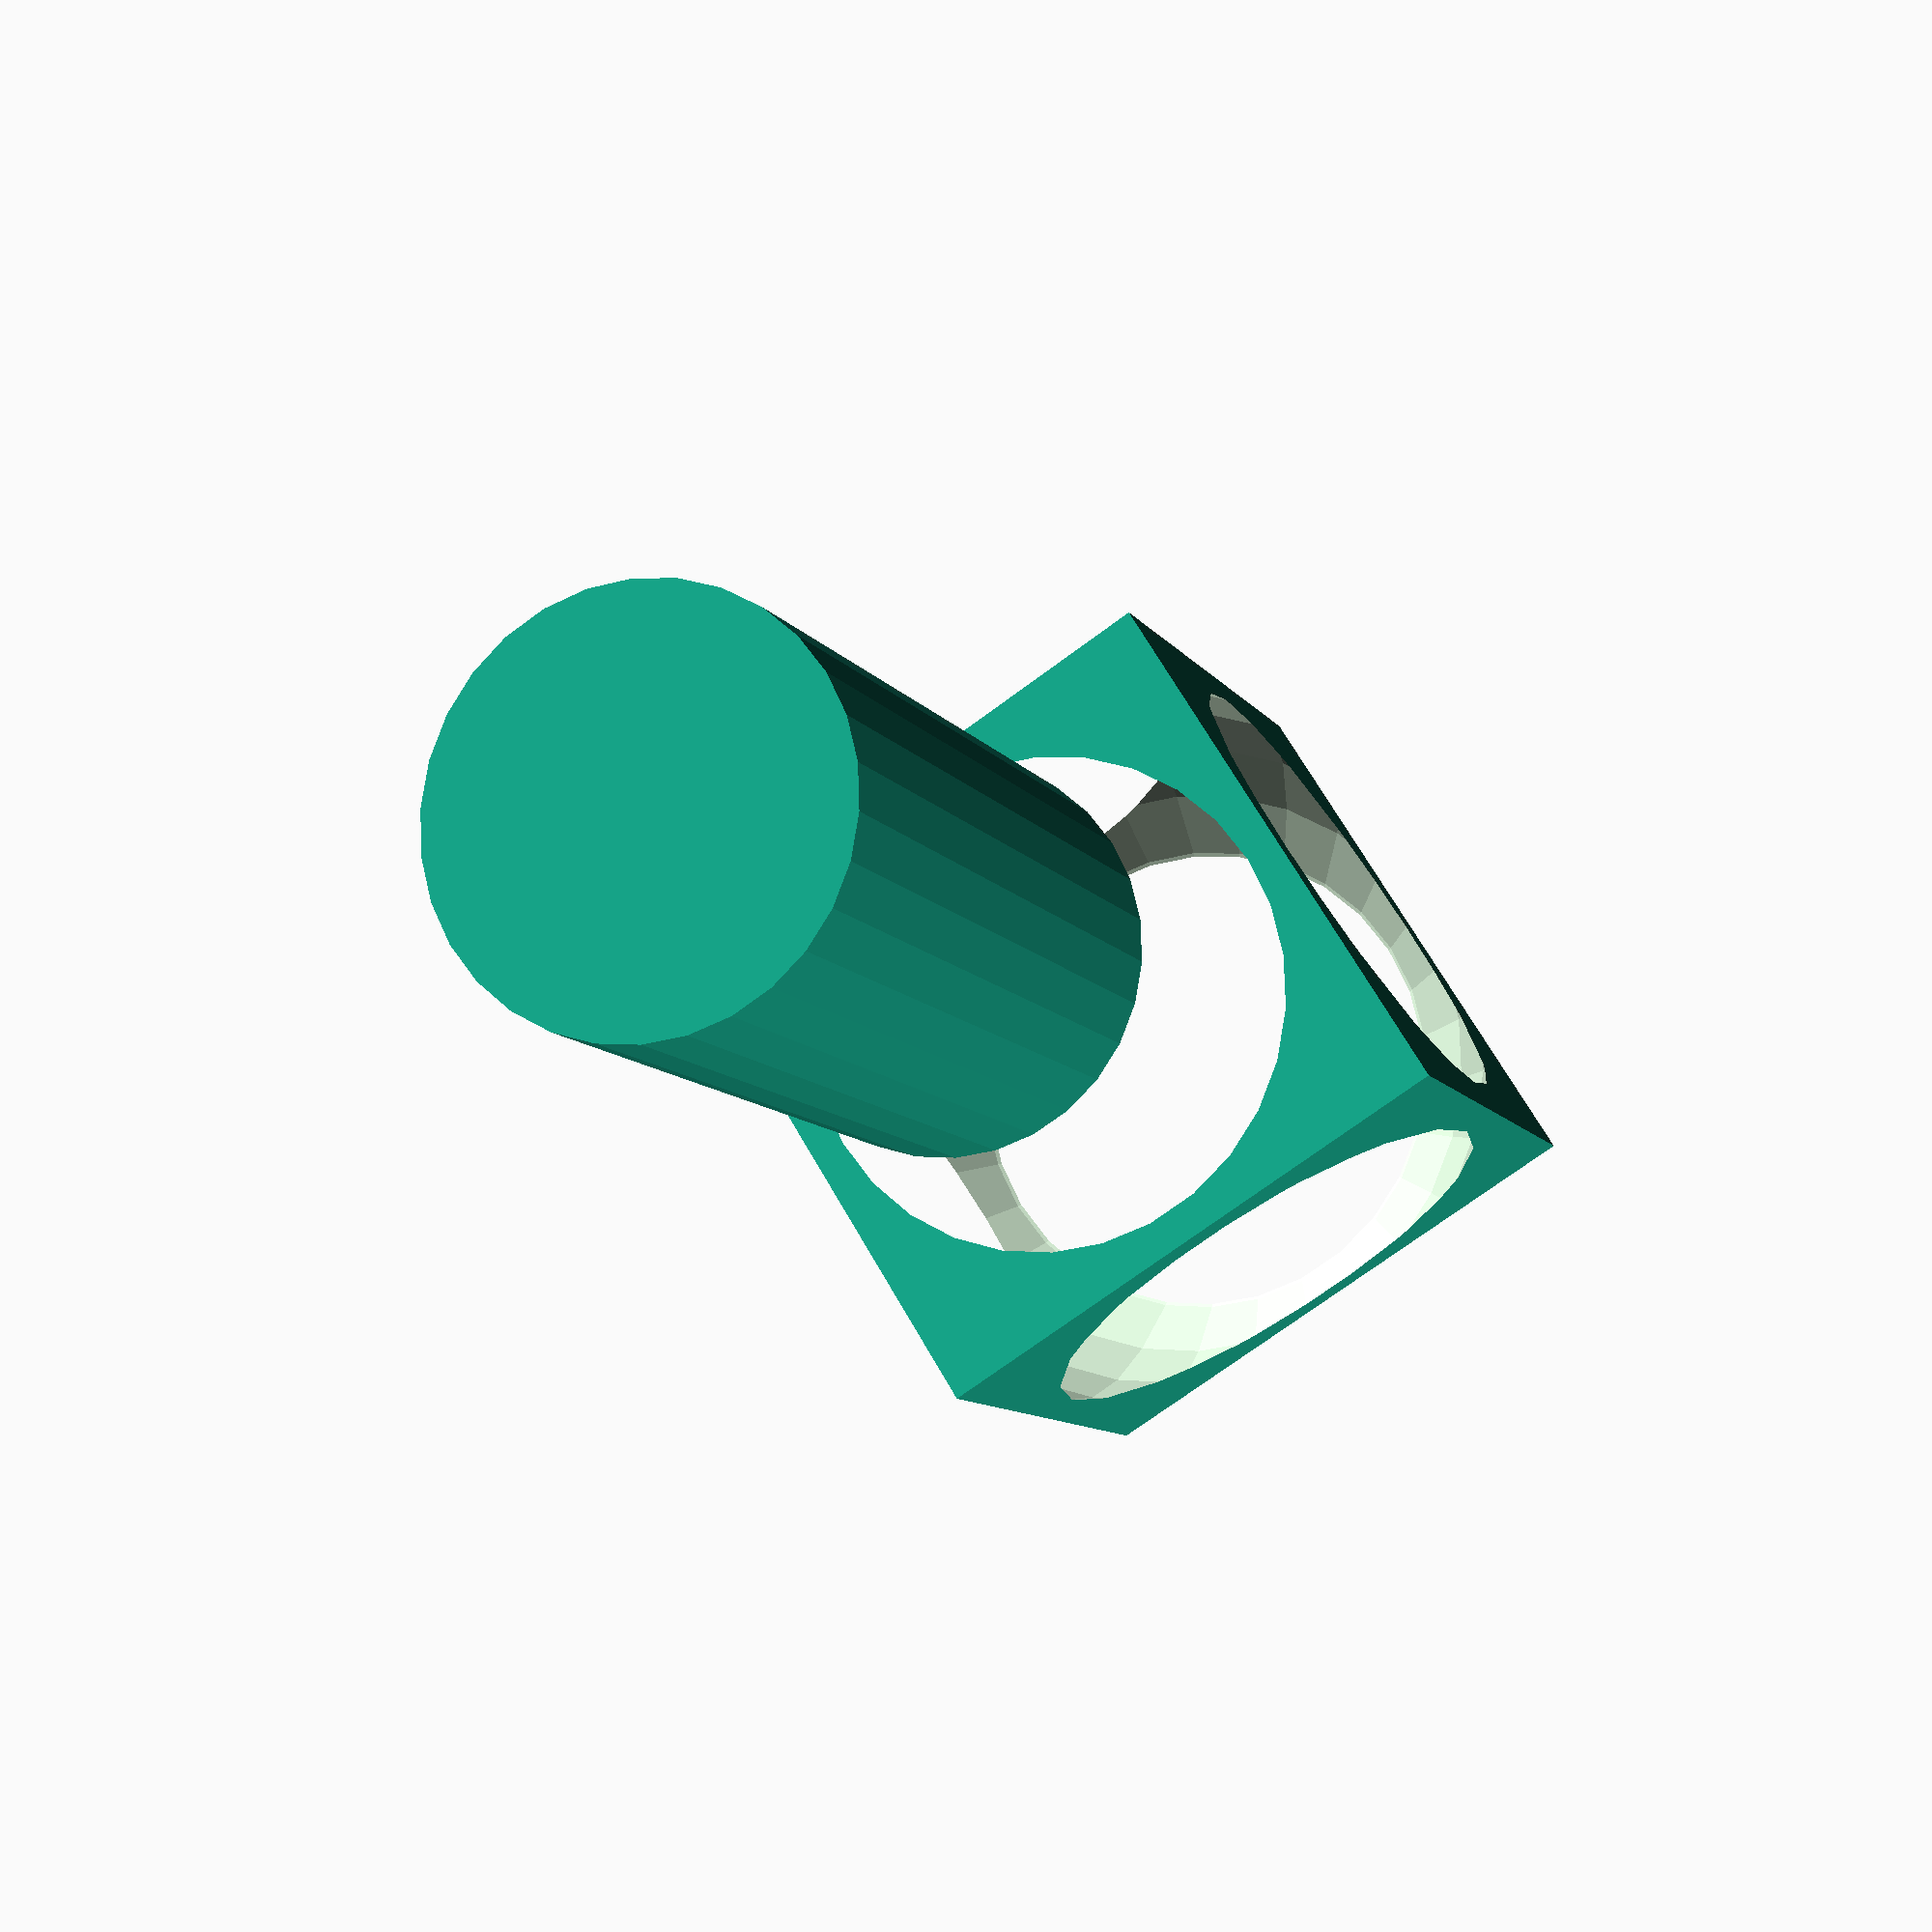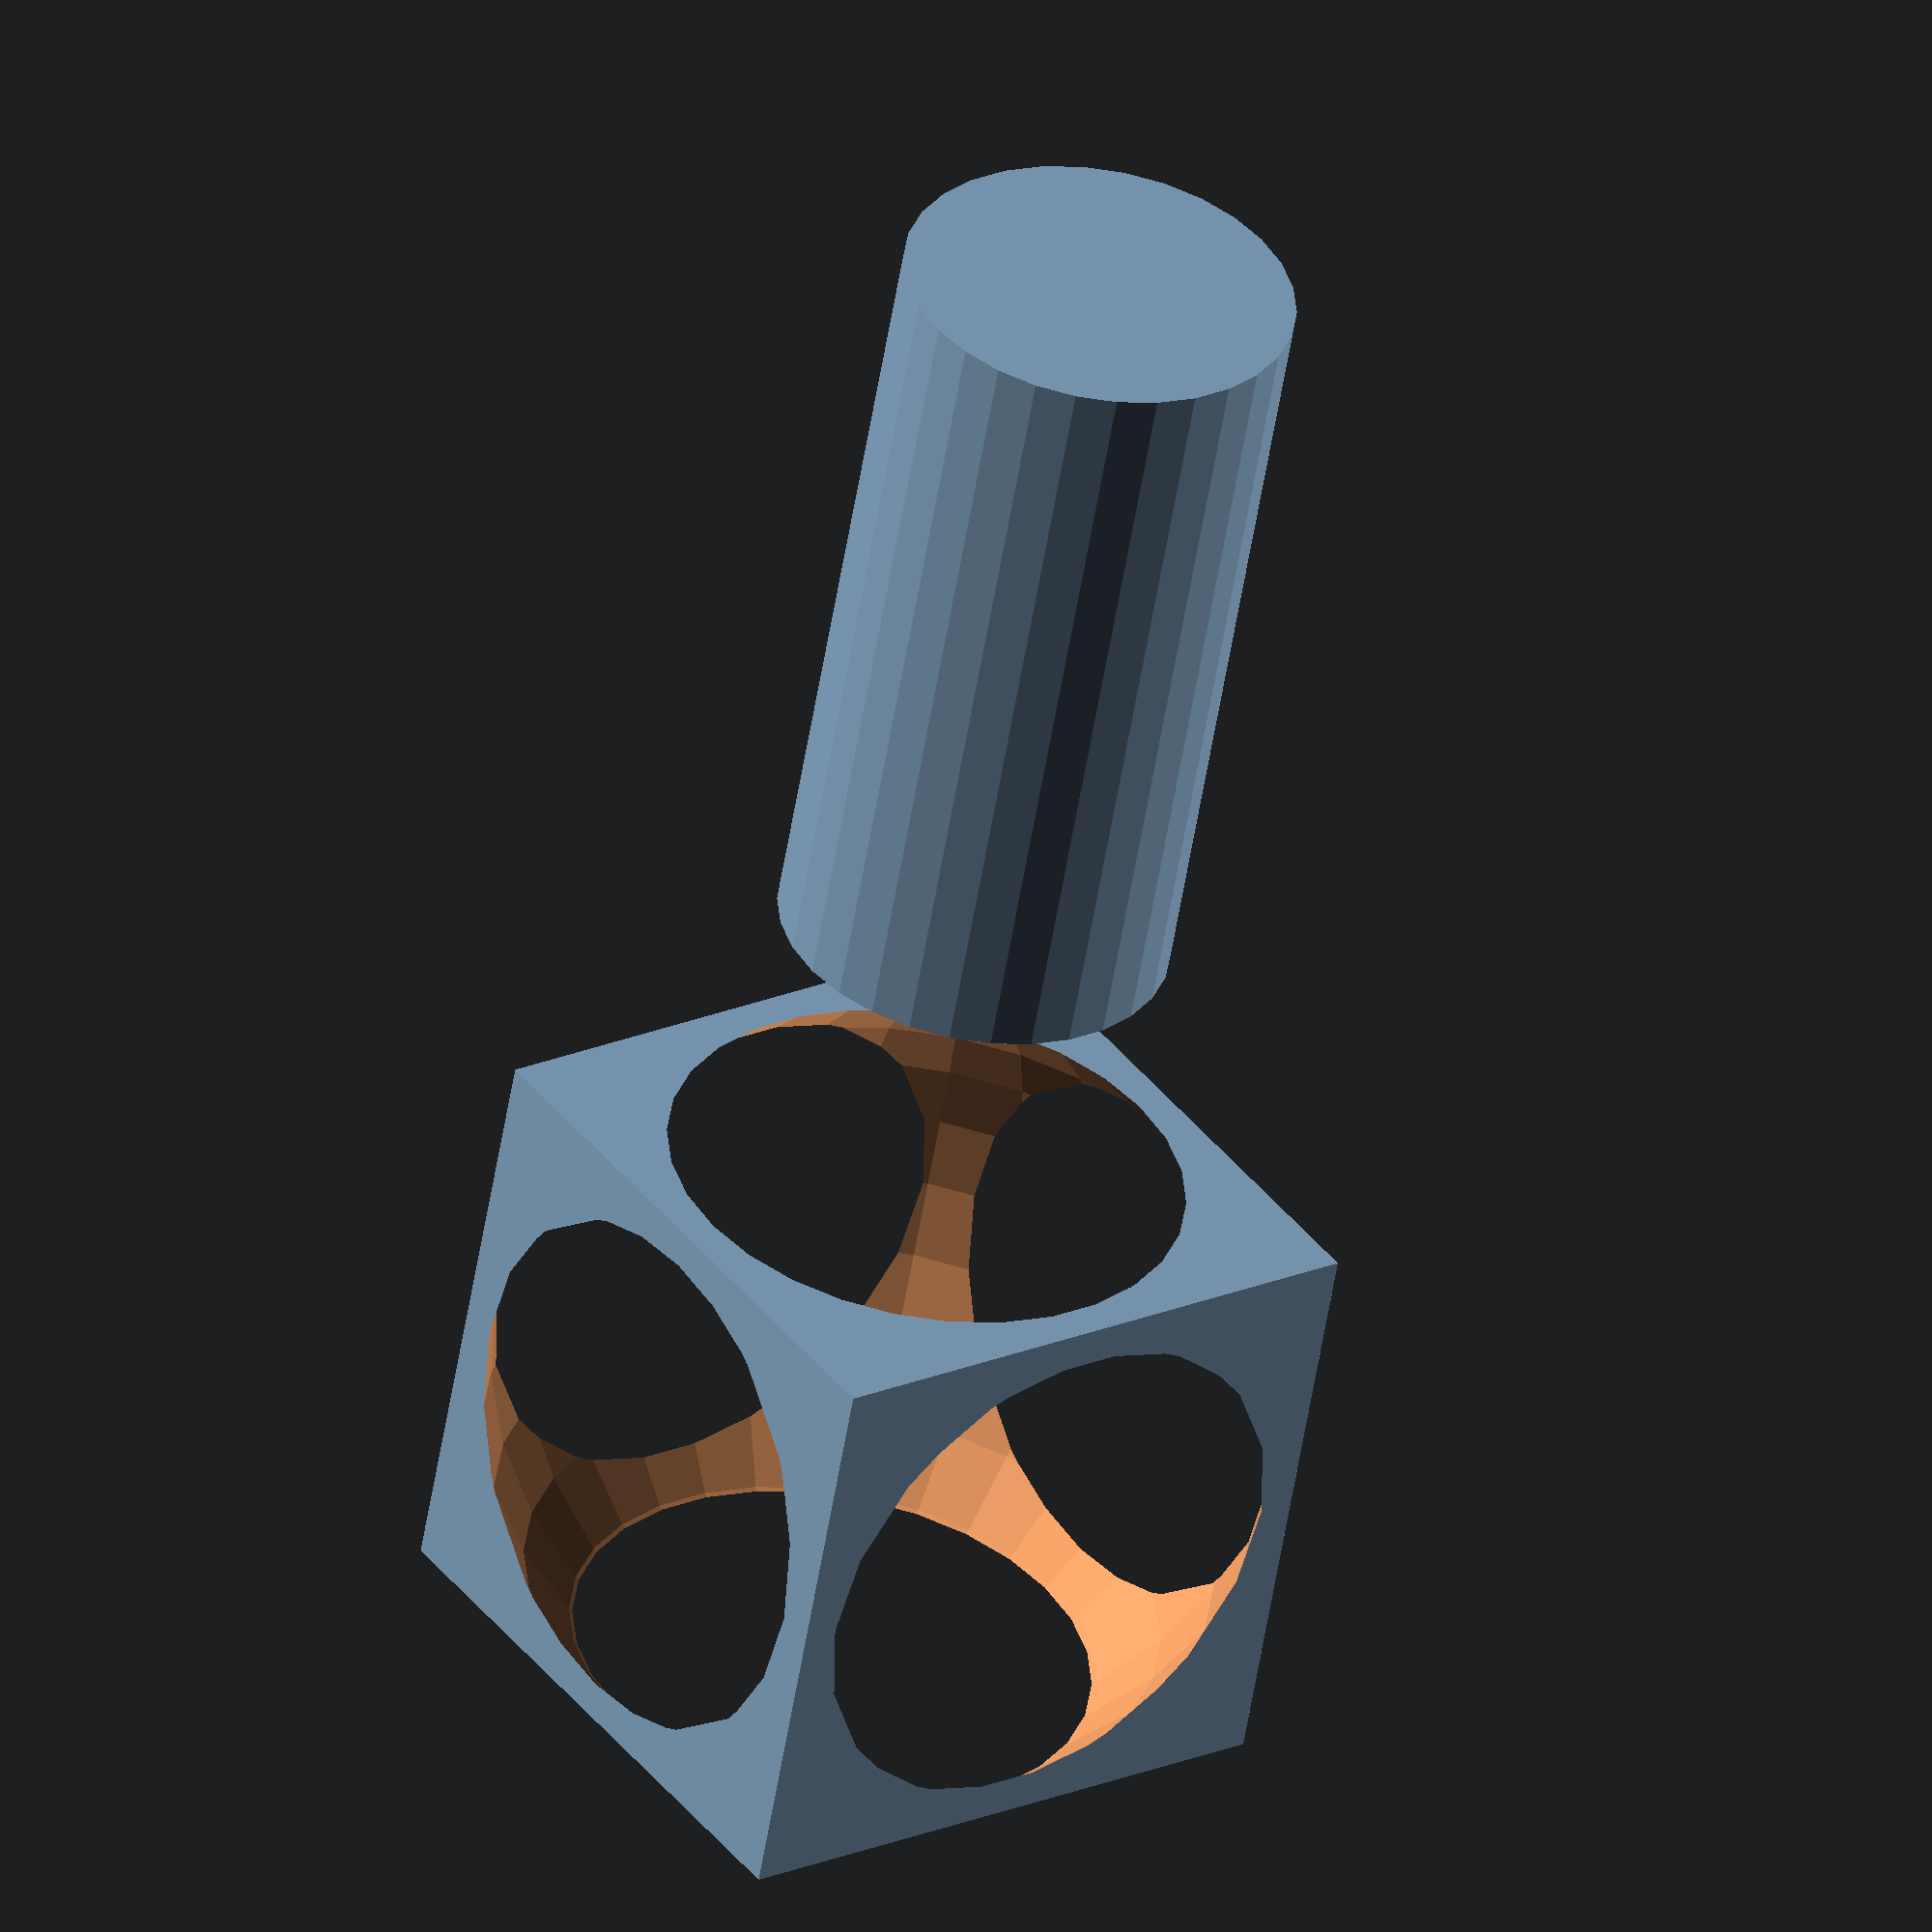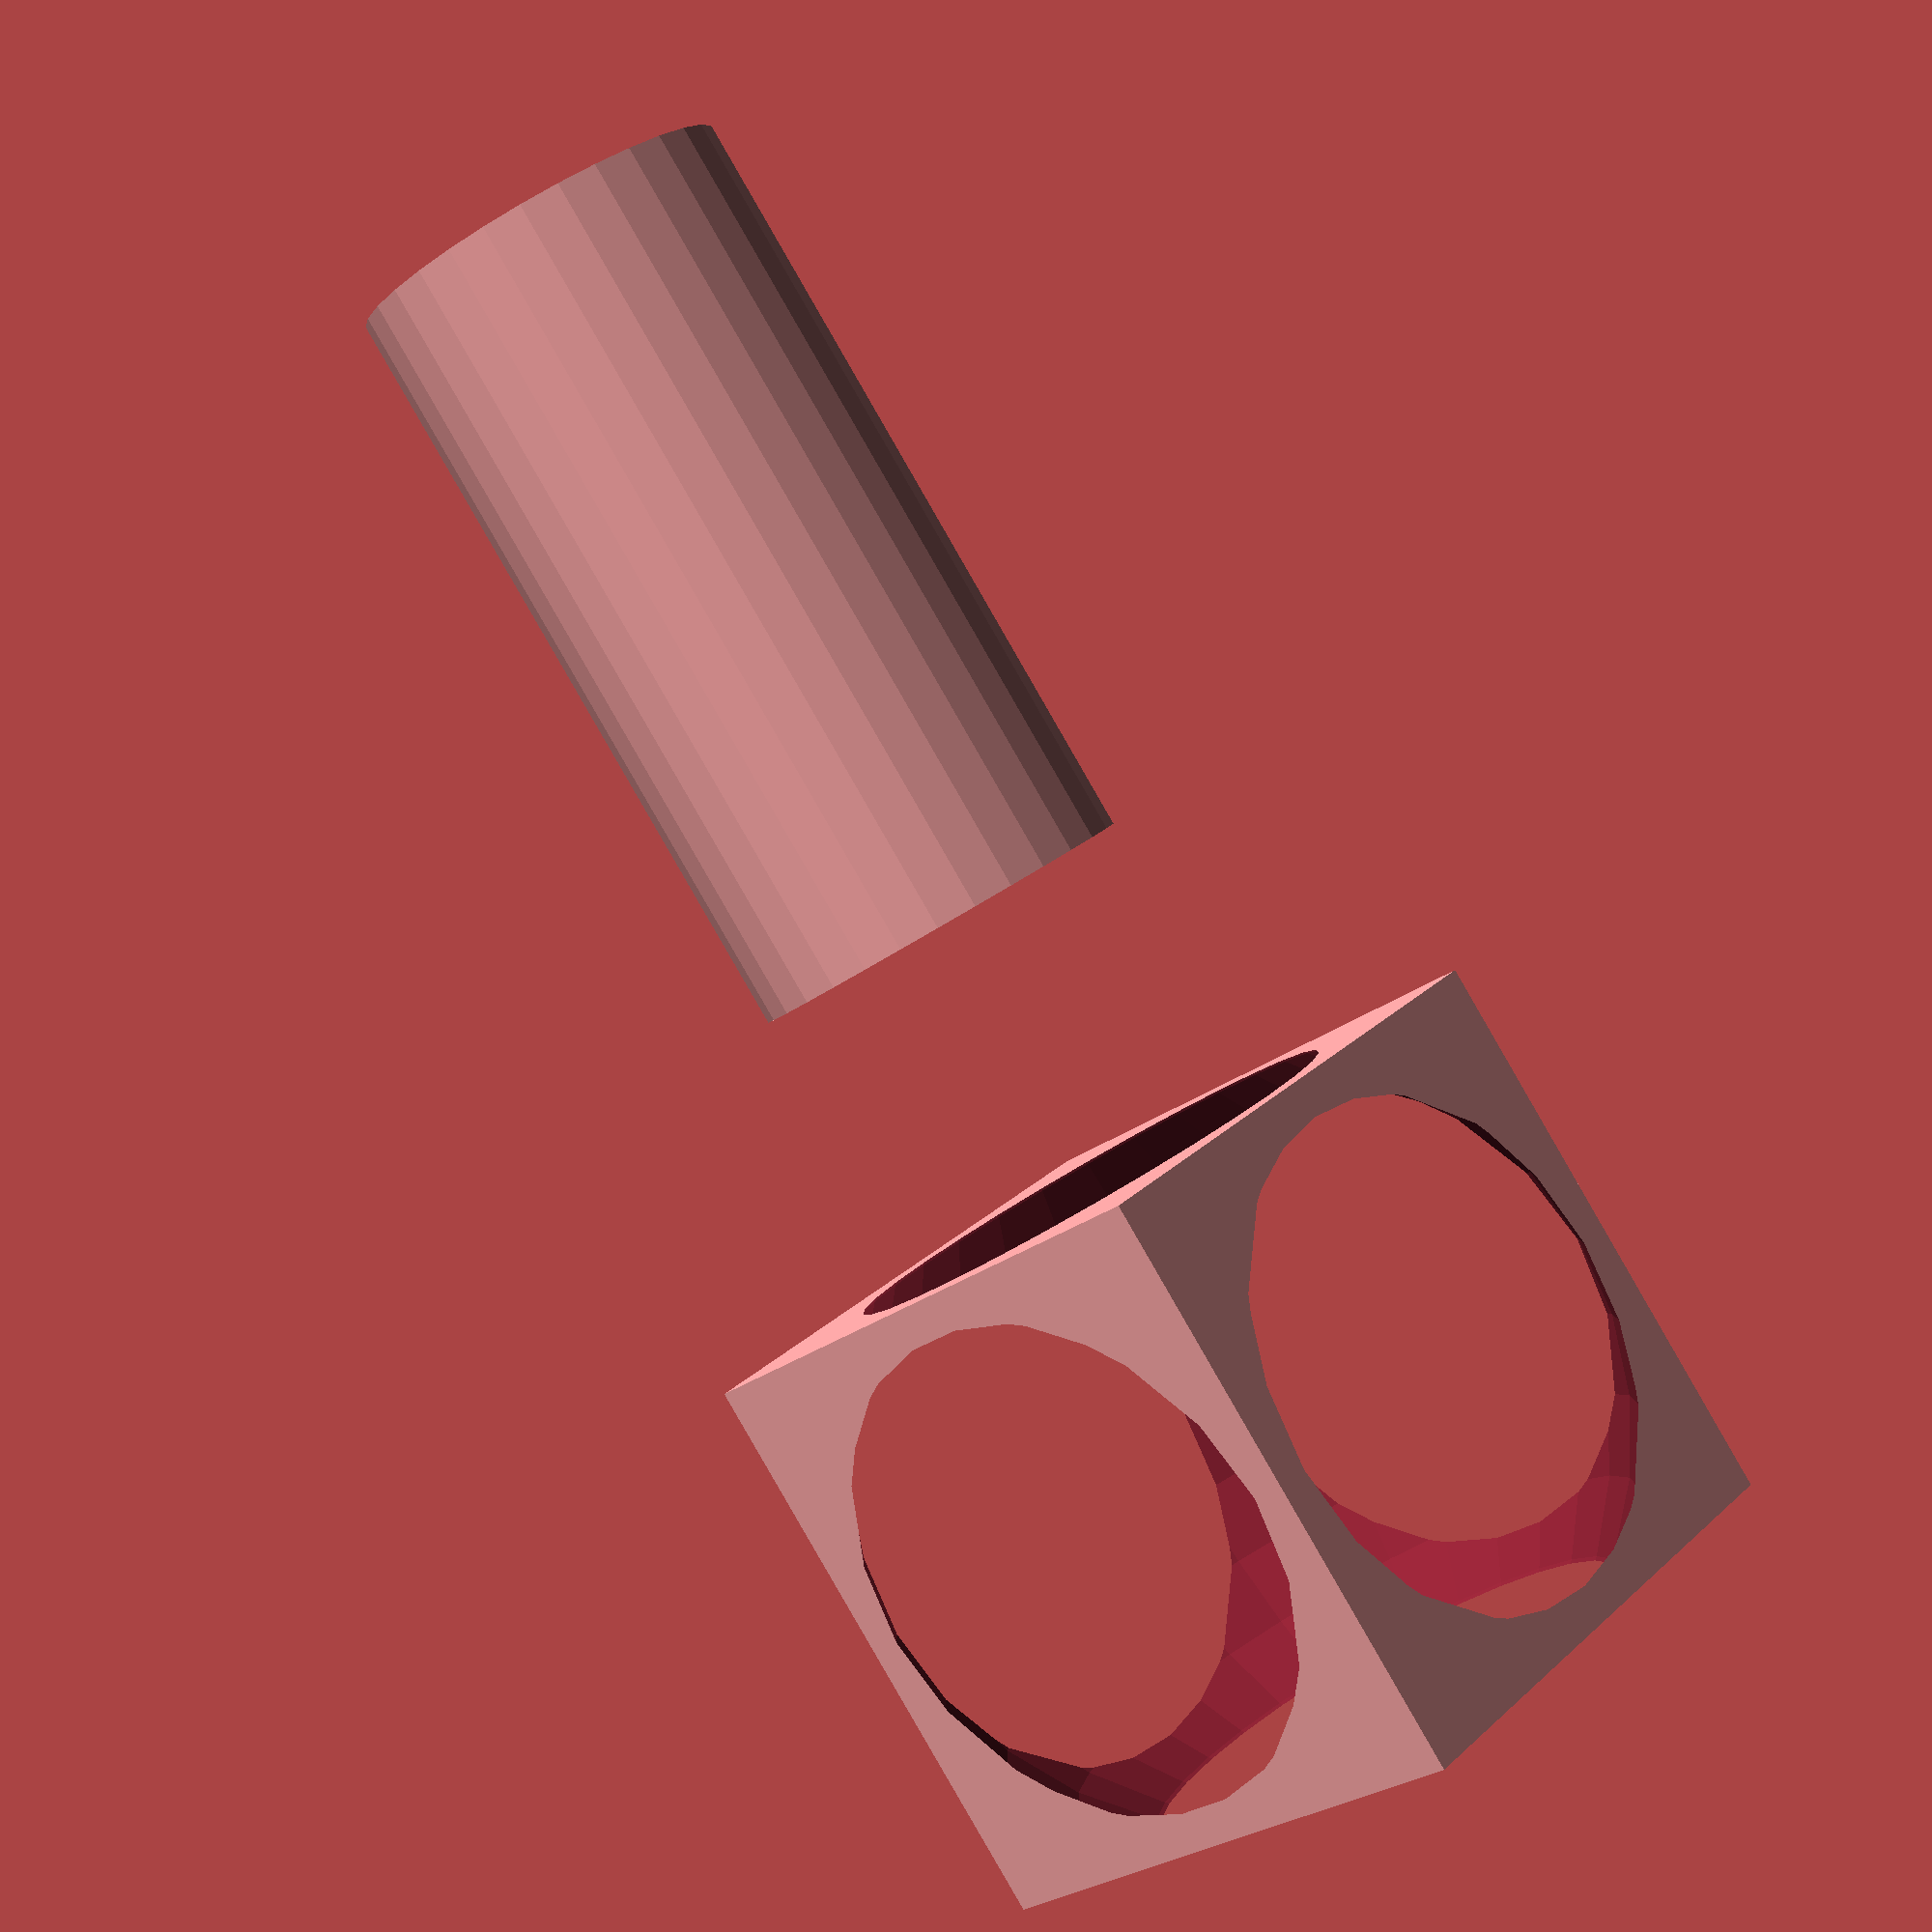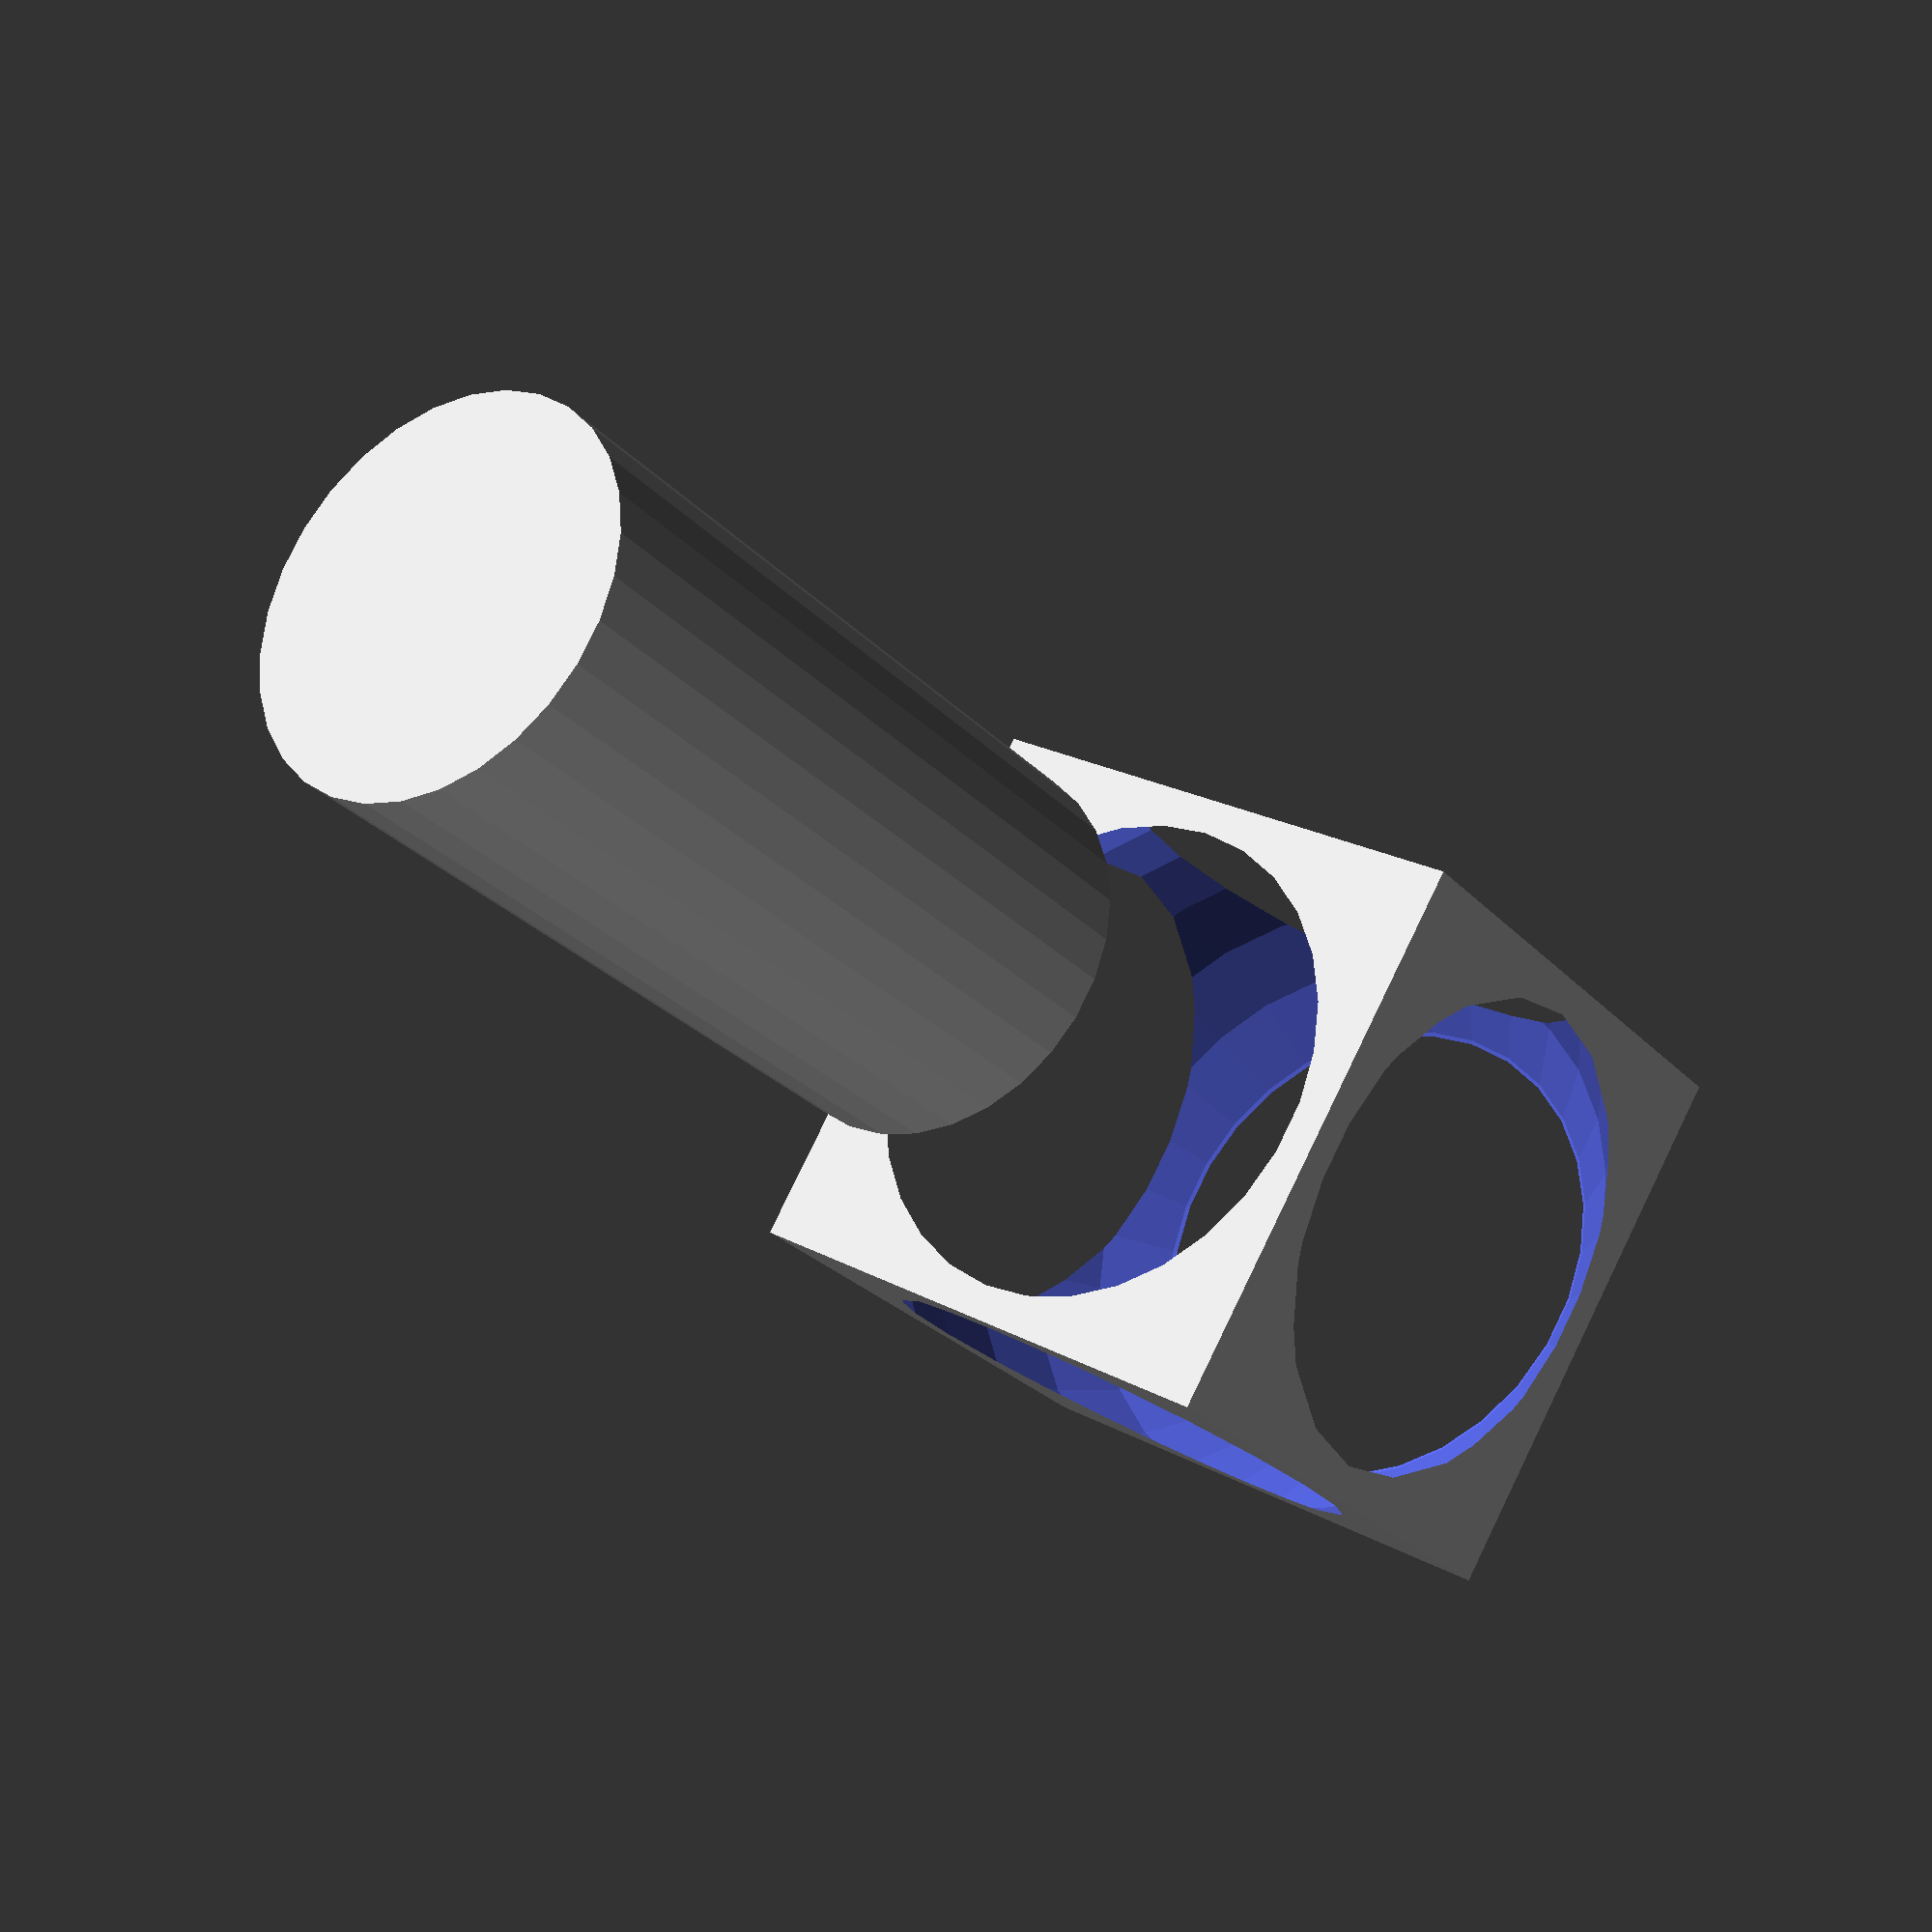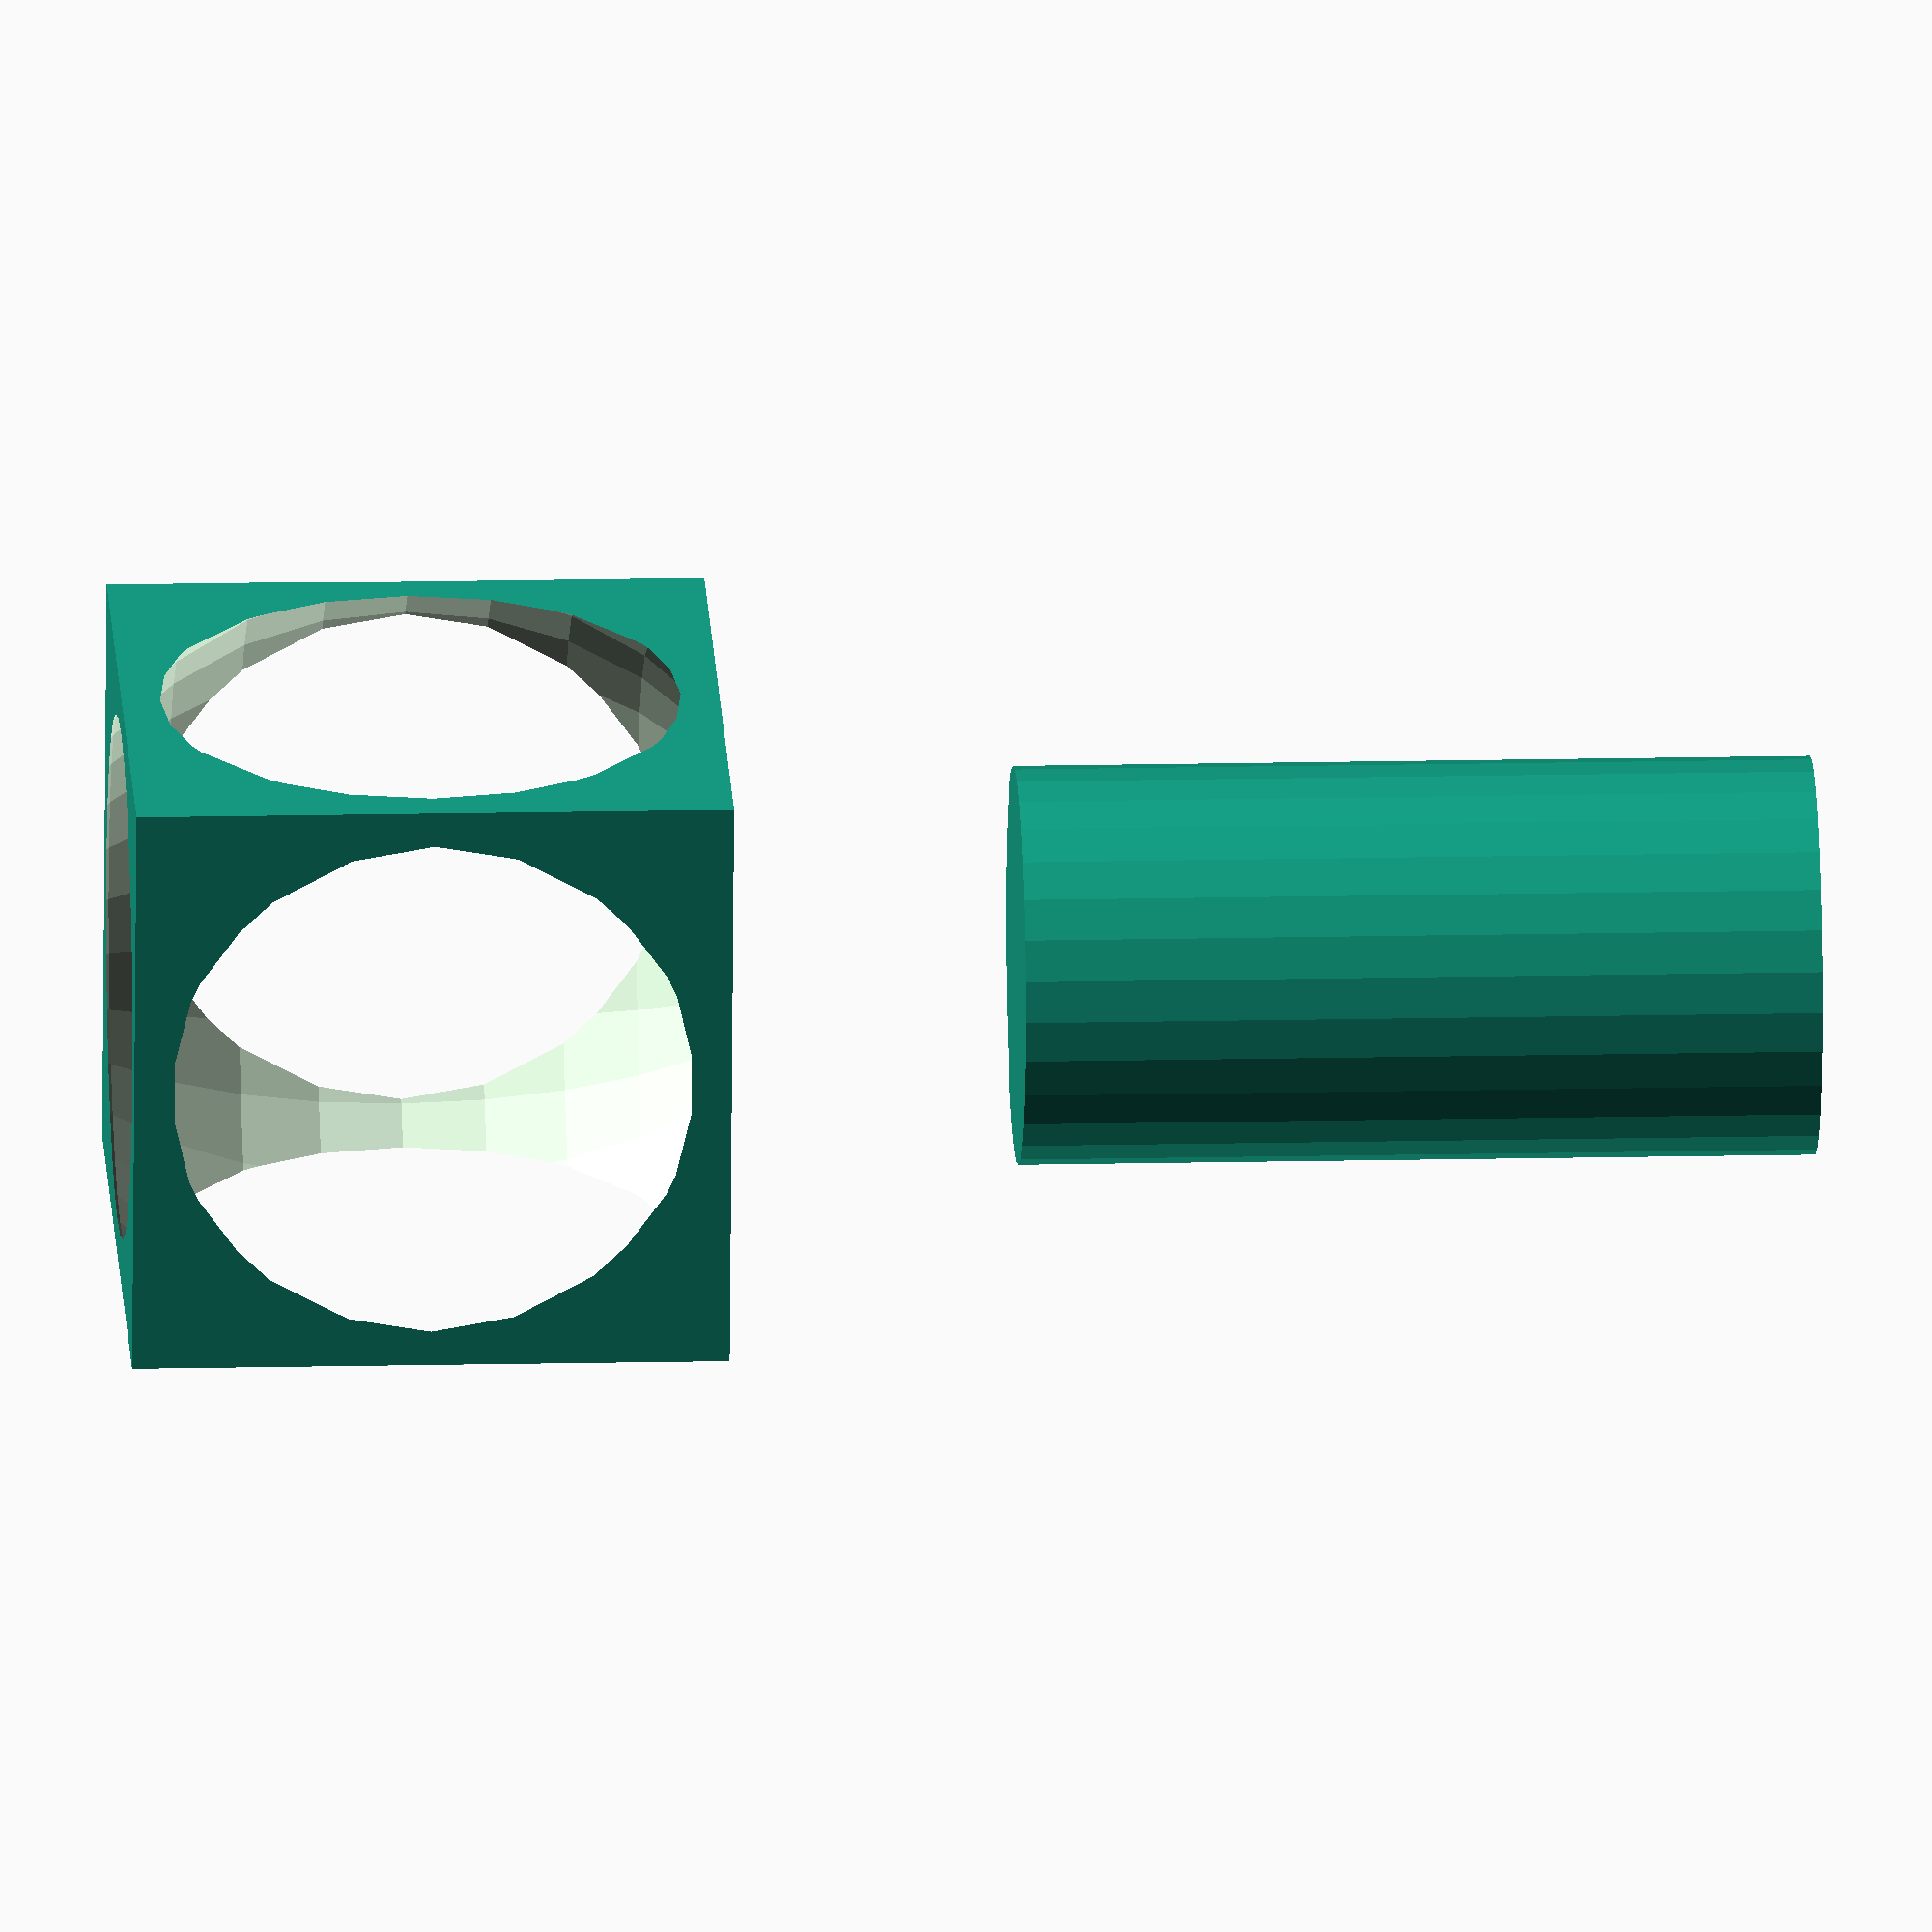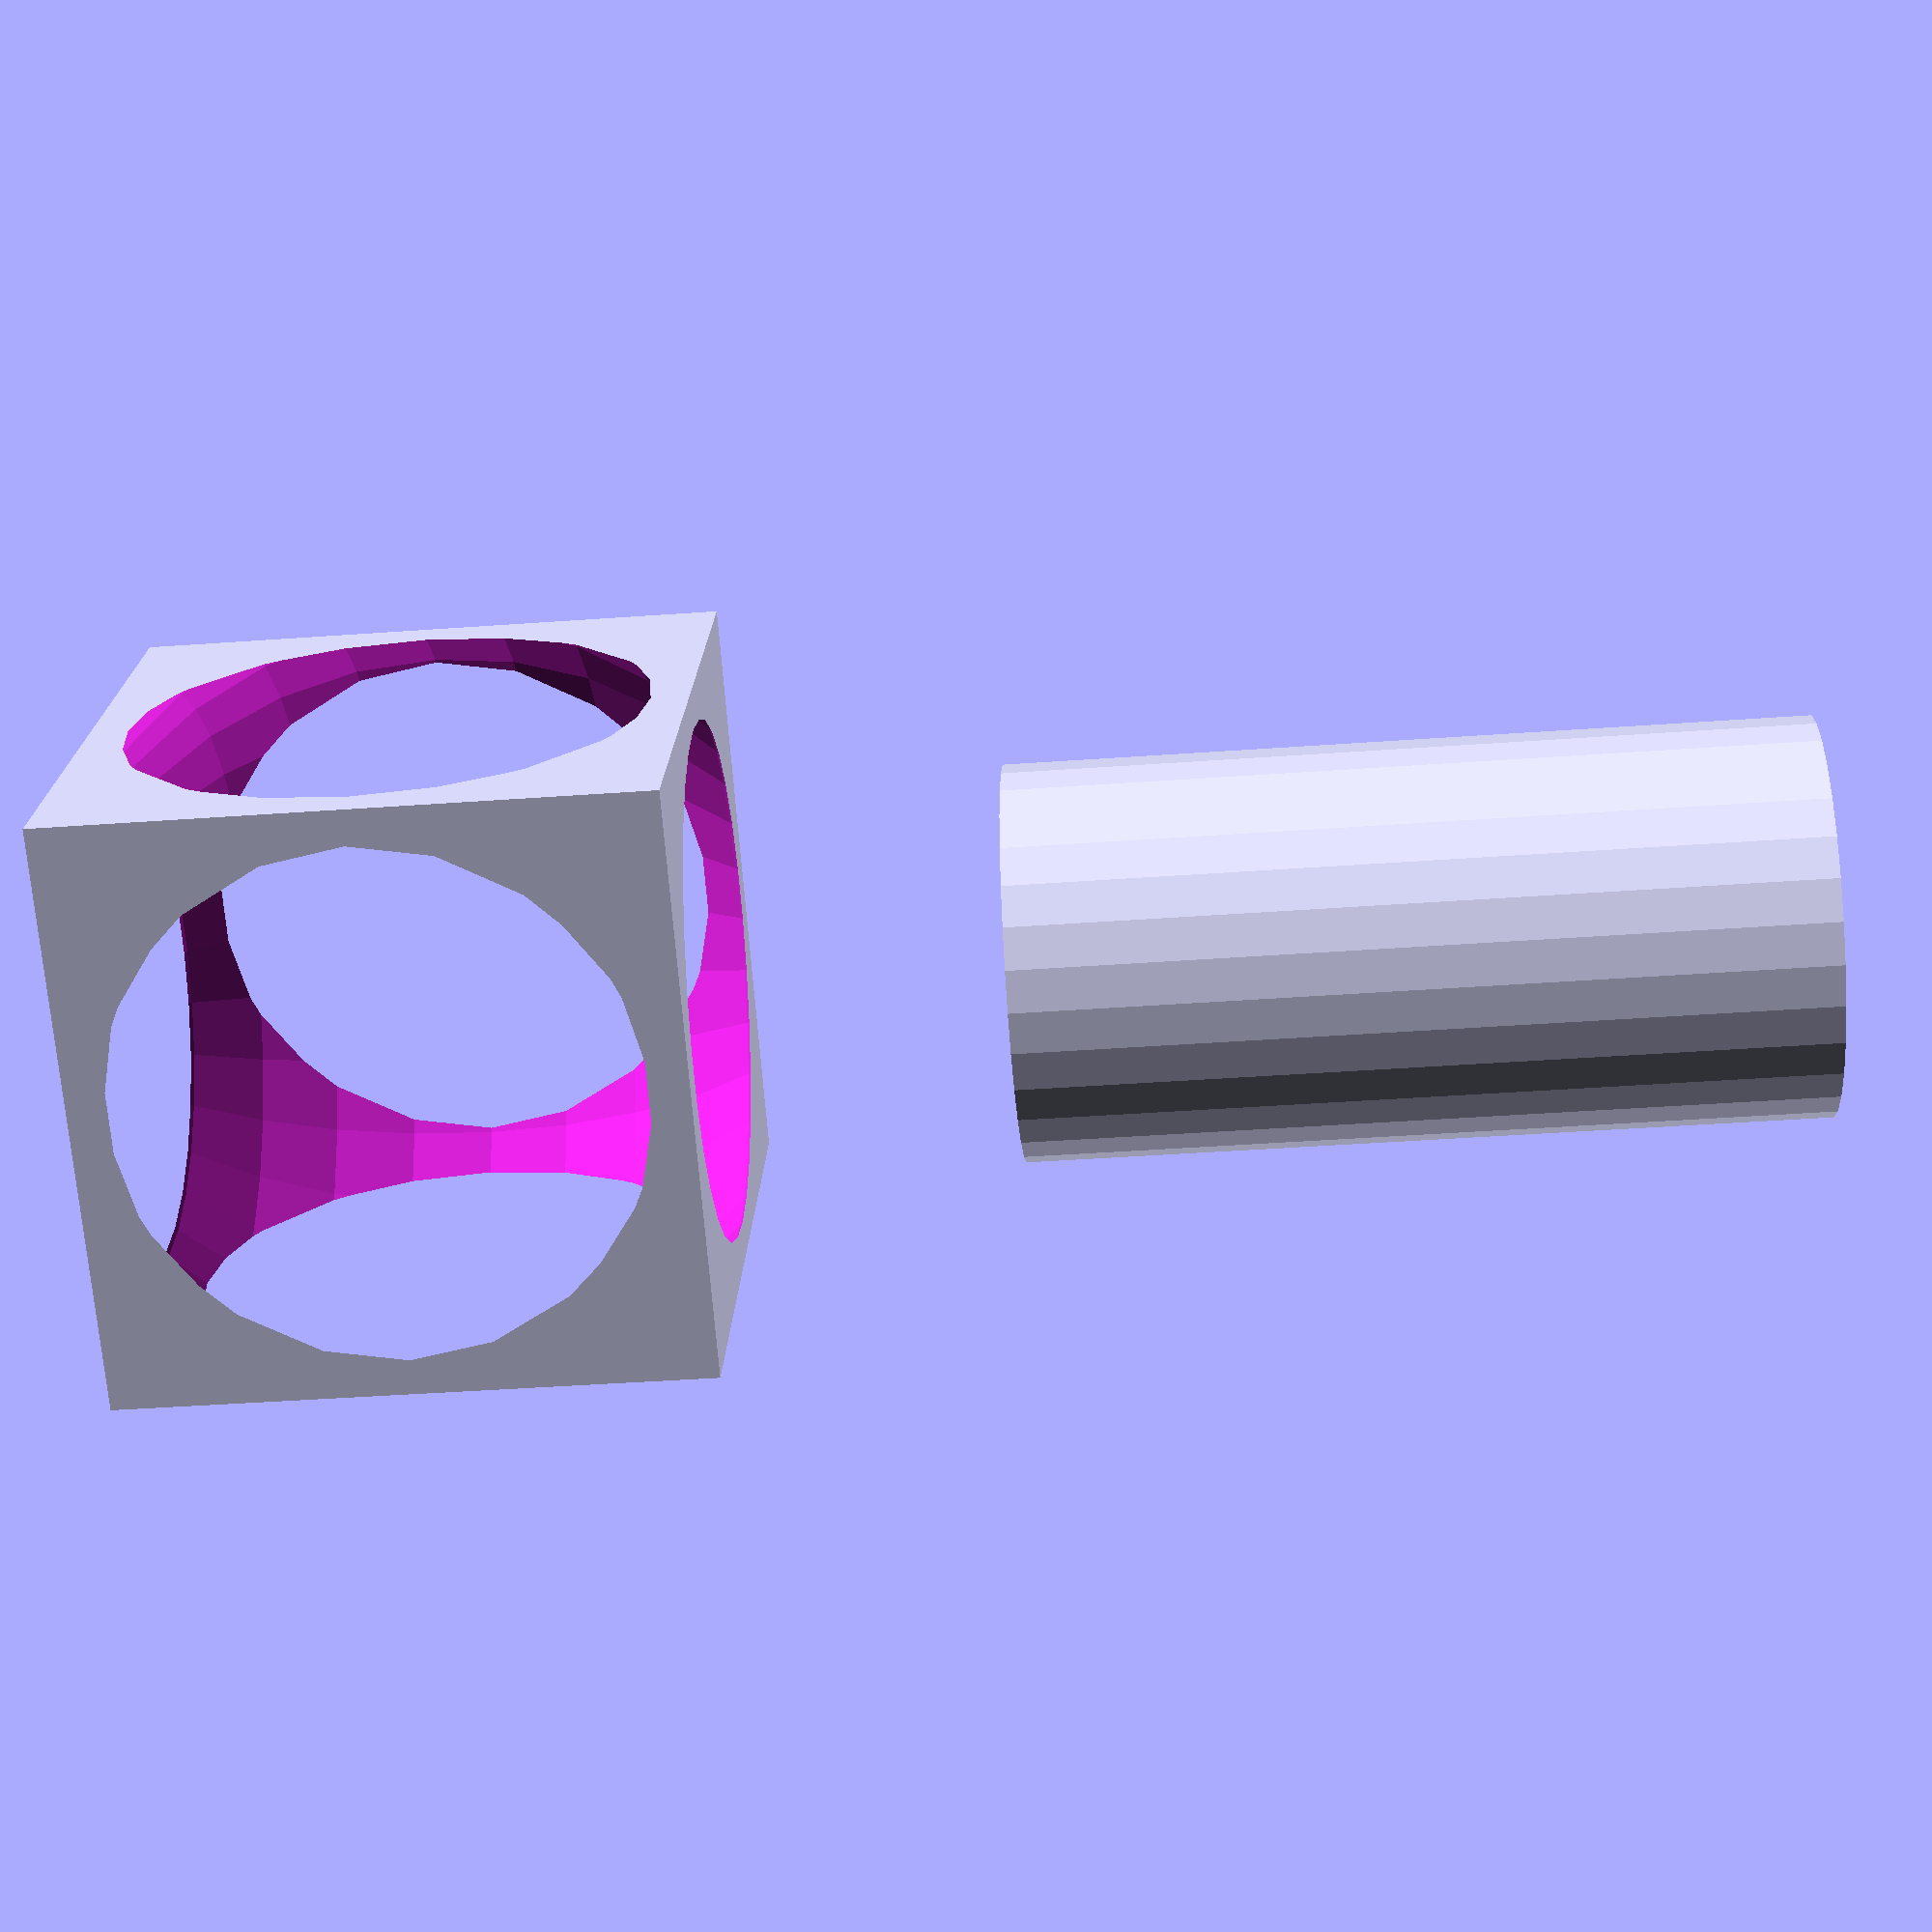
<openscad>
union() {
  difference() {
    cube(size=30, center=true);
    sphere(r=20);
  }
  translate(v=[0, 0, 30]) {
    cylinder(h=40, r=10);
  }
}

</openscad>
<views>
elev=189.4 azim=328.1 roll=161.0 proj=p view=wireframe
elev=54.5 azim=145.1 roll=350.9 proj=o view=solid
elev=88.4 azim=42.7 roll=30.0 proj=p view=solid
elev=207.0 azim=301.4 roll=147.1 proj=p view=solid
elev=165.5 azim=81.6 roll=272.9 proj=o view=solid
elev=42.1 azim=27.8 roll=275.0 proj=p view=solid
</views>
